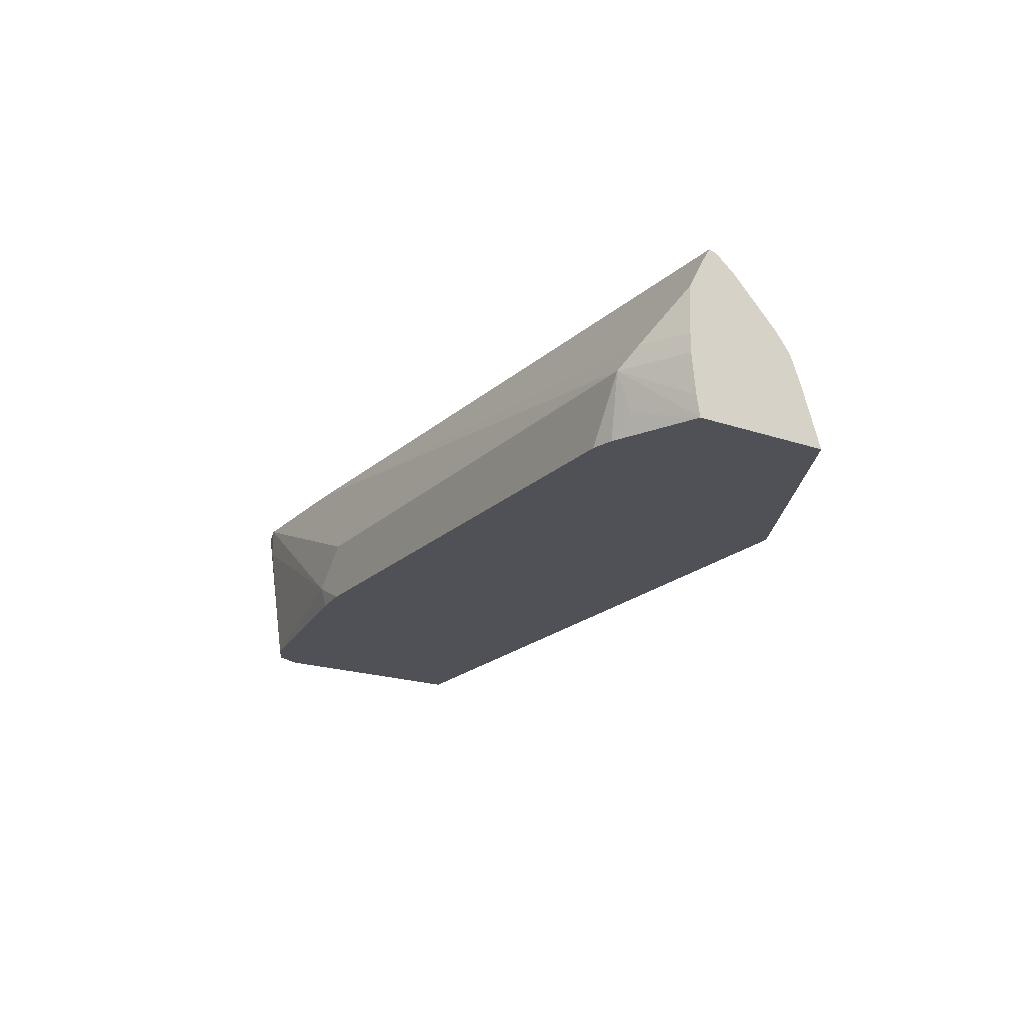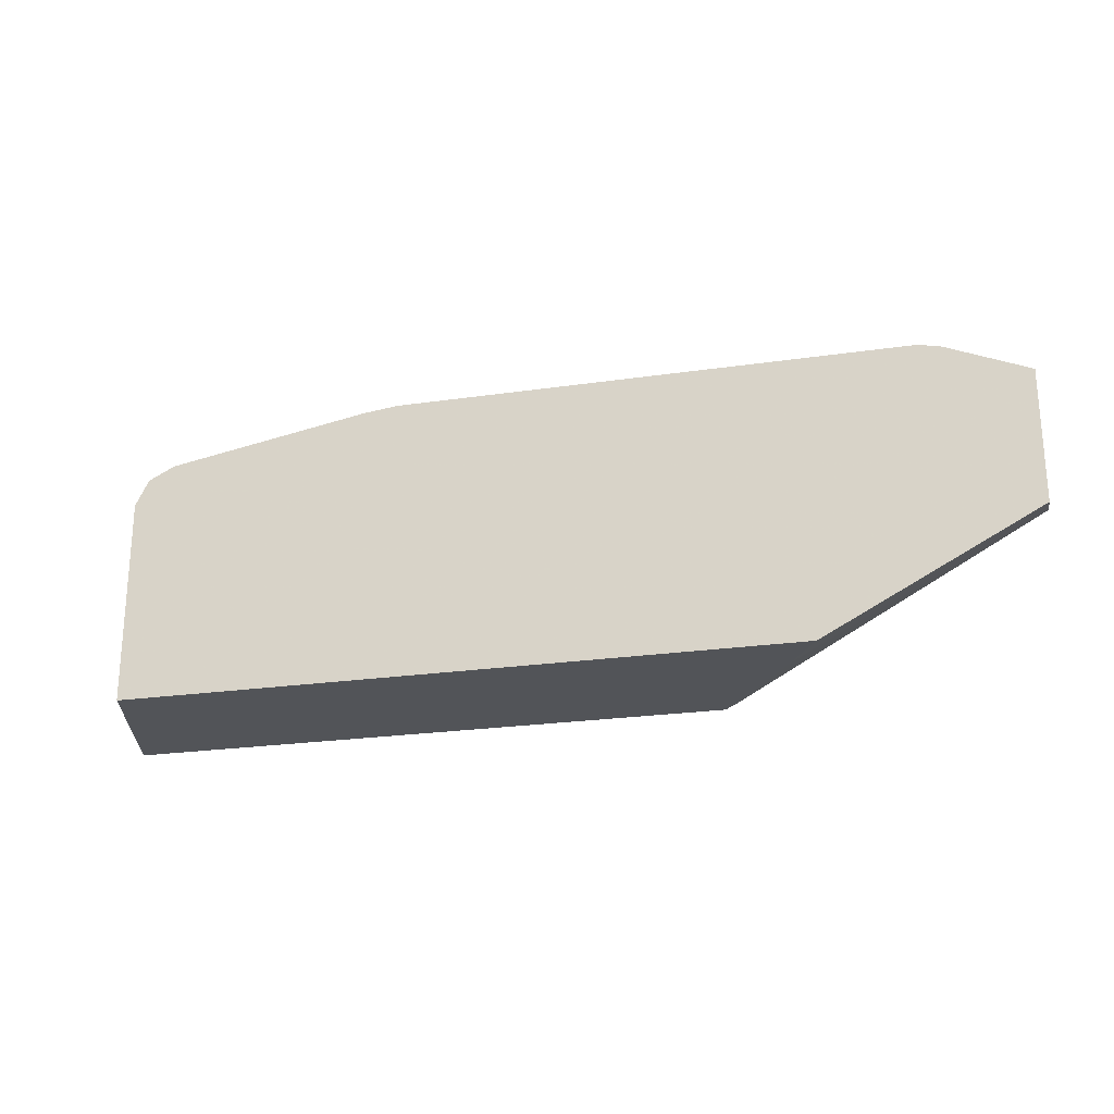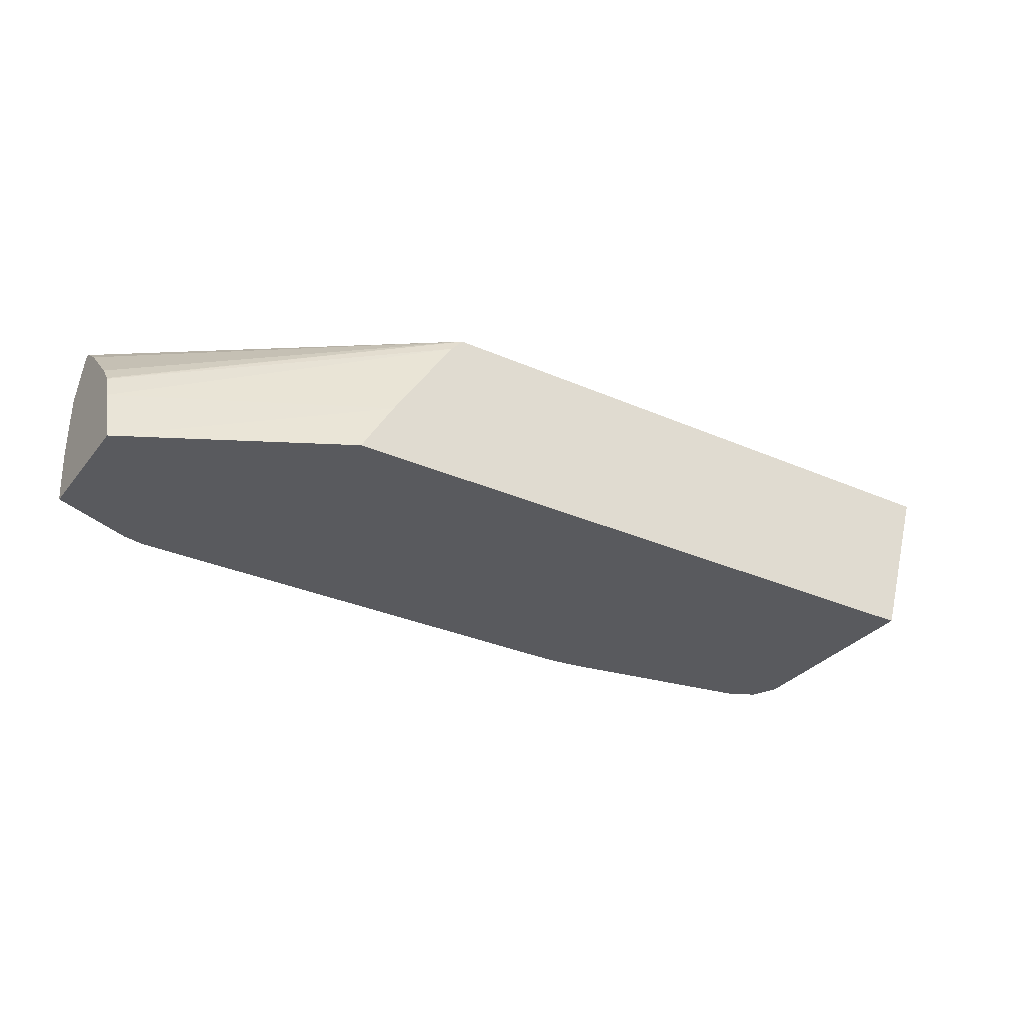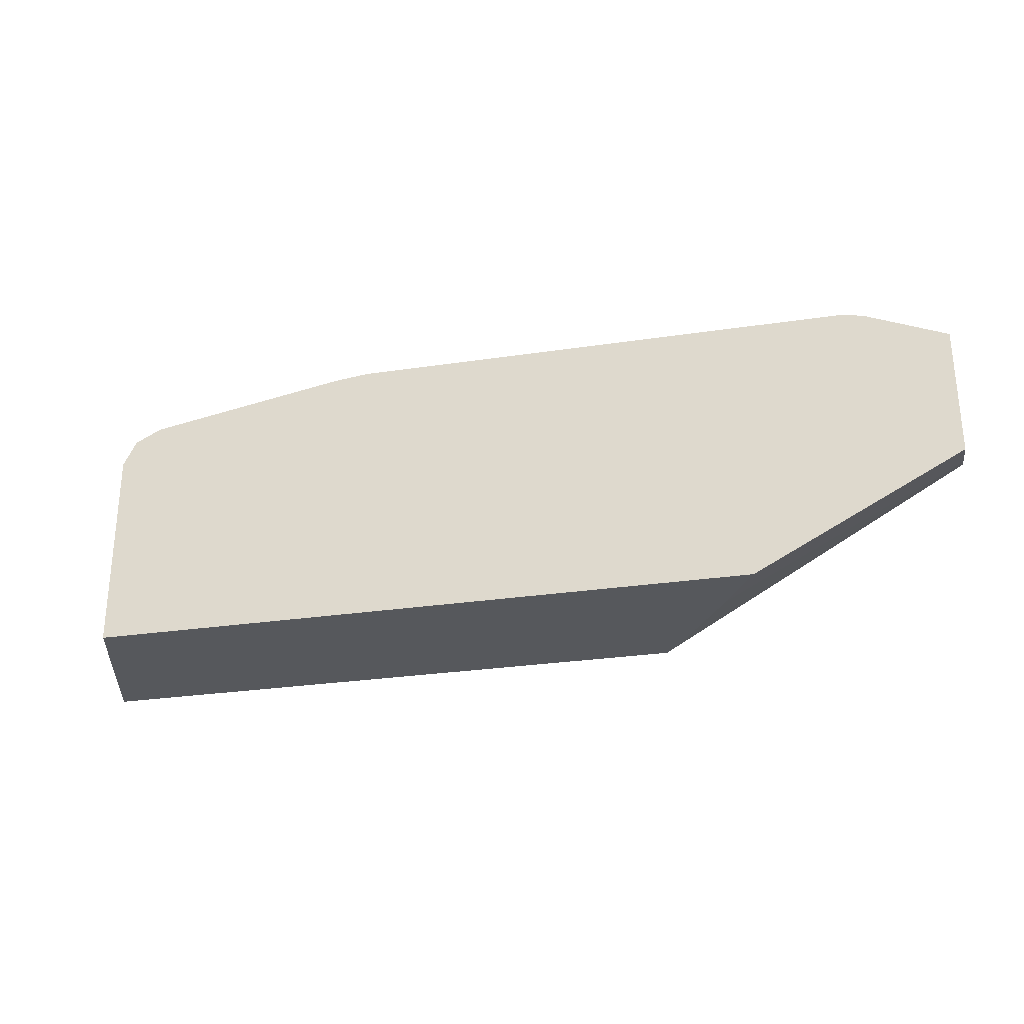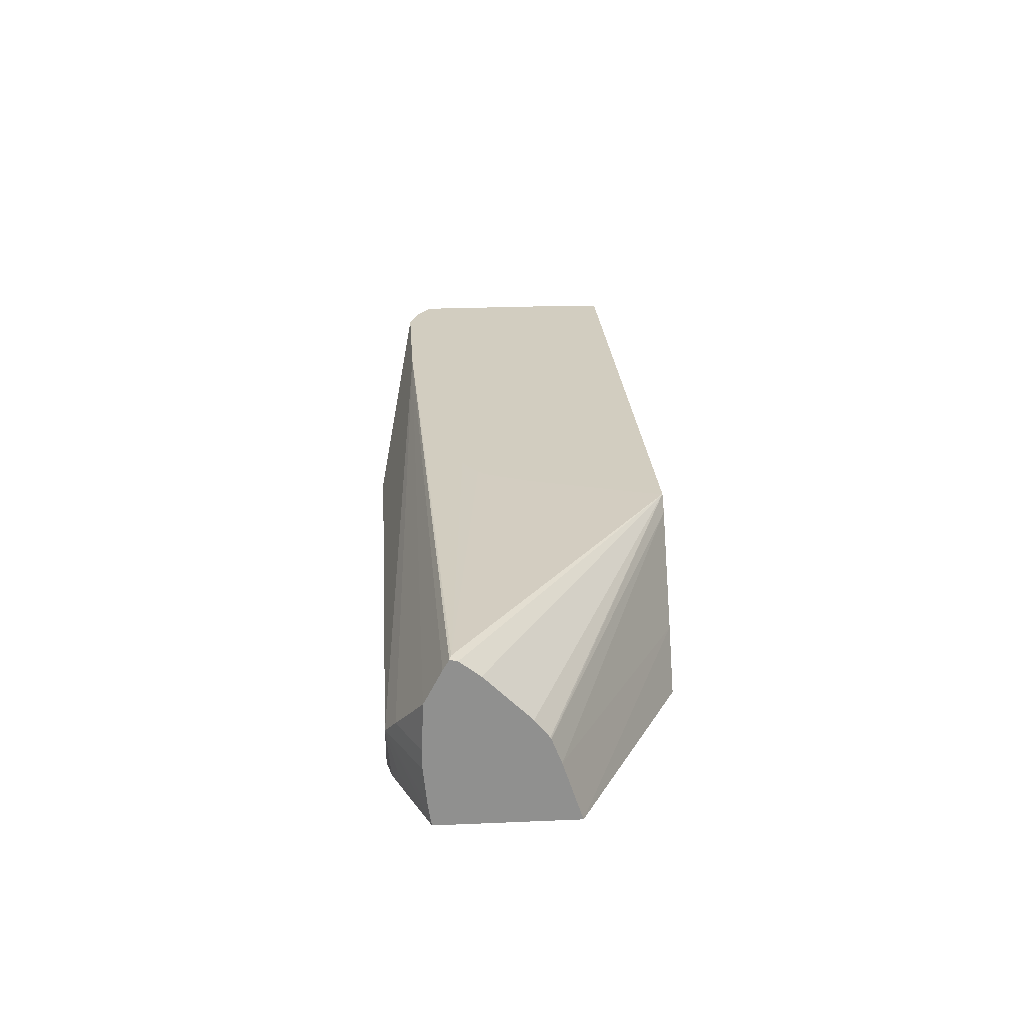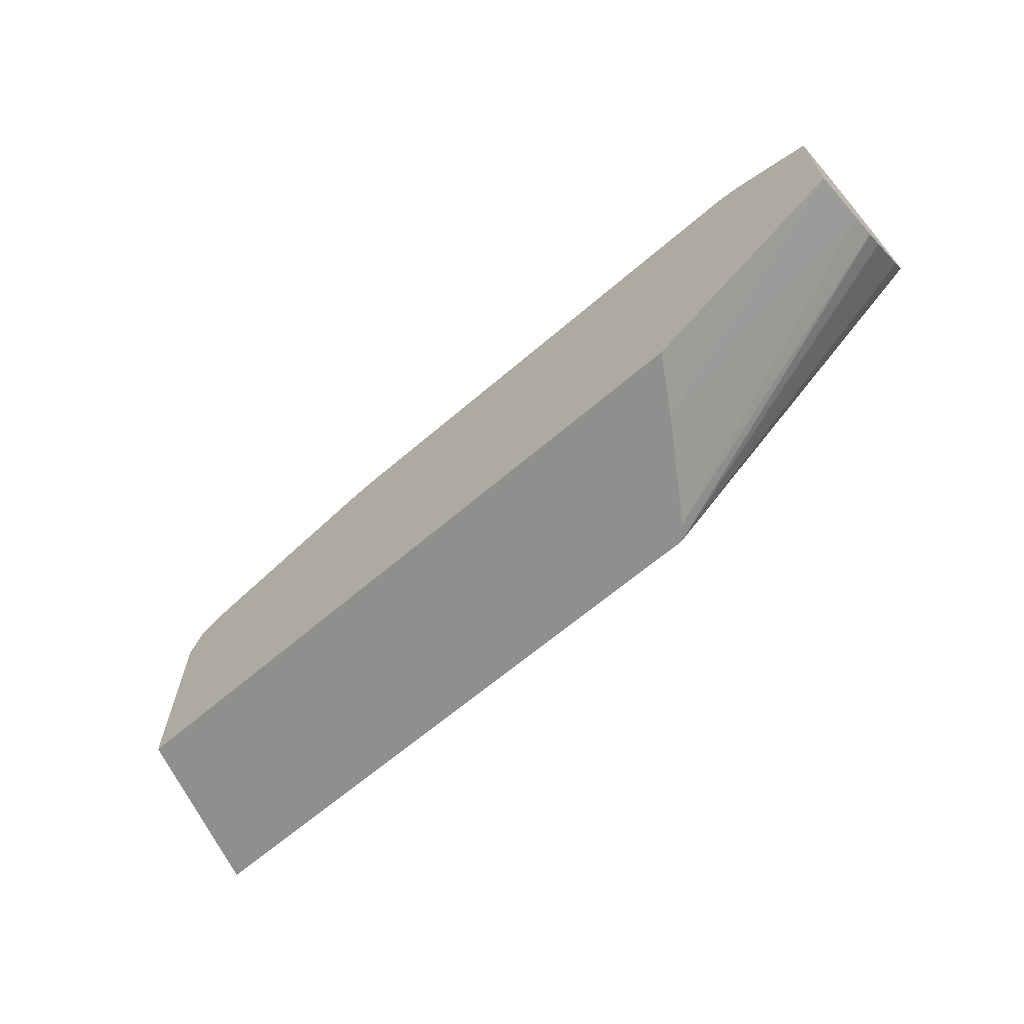
<metadata>
{"format":"obj","ext":"obj","renderer":"f3d","projection":"perspective","resolution":1024,"background":"white","views":[{"elev":-20.4,"azim":58.3,"up":"+Y"},{"elev":-23.3,"azim":13.9,"up":"+Z"},{"elev":-31.7,"azim":148.2,"up":"+Y"},{"elev":-28.2,"azim":12.8,"up":"+Z"},{"elev":24.7,"azim":86.0,"up":"+Y"},{"elev":-65.2,"azim":40.7,"up":"+Z"}]}
</metadata>
<code>
v -0.3789 -0.3427 0.05926
v -0.3924 -0.3202 0.05926
v -0.2925 -0.3427 0.1048
v -0.6532 -0.3427 0.05926
v -0.4182 -0.2803 0.05926
v -0.2925 -0.3186 0.1128
v -0.2925 -0.3427 0.1593
v -0.6532 -0.3427 0.1434
v -0.6753 -0.2745 0.06737
v -0.6734 -0.2745 0.05926
v -0.4233 -0.2745 0.05926
v -0.2925 -0.3084 0.1168
v -0.2925 -0.3346 0.1606
v -0.3187 -0.3186 0.1753
v -0.3167 -0.3346 0.1713
v -0.3259 -0.3427 0.1733
v -0.6745 -0.2762 0.1487
v -0.6753 -0.2745 0.147
v -0.6491 -0.3427 0.1516
v -0.4244 -0.2745 0.06446
v -0.2948 -0.2748 0.1514
v -0.2925 -0.2759 0.1491
v -0.2925 -0.2822 0.1411
v -0.2925 -0.3005 0.1229
v -0.2925 -0.3078 0.1172
v -0.2925 -0.3186 0.1622
v -0.308 -0.3186 0.1699
v -0.3346 -0.3427 0.1753
v -0.3107 -0.3107 0.1713
v -0.5931 -0.2745 0.1593
v -0.5417 -0.3186 0.1753
v -0.6748 -0.2745 0.149
v -0.6479 -0.3427 0.154
v -0.4403 -0.2745 0.1123
v -0.2925 -0.2752 0.1521
v -0.4469 -0.2745 0.127
v -0.4492 -0.2745 0.1313
v -0.4519 -0.2745 0.134
v -0.4584 -0.2745 0.1383
v -0.4621 -0.2745 0.1401
v -0.4796 -0.2745 0.1474
v -0.5399 -0.2745 0.1575
v -0.2925 -0.3113 0.1622
v -0.5417 -0.3427 0.1753
v -0.2925 -0.2925 0.1615
v -0.3187 -0.2974 0.1646
v -0.6532 -0.2745 0.1593
v -0.2925 -0.2793 0.1545
v -0.5576 -0.3346 0.1753
v -0.6652 -0.2745 0.1554
v -0.6455 -0.3427 0.1552
v -0.556 -0.3427 0.1736
v -0.6532 -0.2868 0.1593
v -0.6373 -0.3427 0.1593
f 14 30 47
f 14 47 31
f 14 31 49
f 14 44 28
f 17 32 18
f 17 19 33
f 17 33 32
f 14 29 30
f 20 34 21
f 14 49 44
f 14 27 29
f 11 24 25
f 14 28 16
f 13 27 14
f 13 26 27
f 11 25 12
f 11 23 24
f 11 22 23
f 11 21 22
f 11 20 21
f 9 11 10
f 21 35 22
f 14 16 15
f 21 34 36
f 30 45 48
f 21 37 38
f 50 54 53
f 50 51 54
f 49 54 52
f 49 53 54
f 47 53 49
f 47 50 53
f 44 49 52
f 33 51 50
f 31 47 49
f 30 48 35
f 9 20 11
f 30 46 45
f 29 46 30
f 29 45 46
f 29 43 45
f 27 43 29
f 26 43 27
f 21 30 35
f 21 42 30
f 21 41 42
f 21 40 41
f 21 39 40
f 21 38 39
f 21 36 37
f 9 34 20
f 32 33 50
f 9 37 36
f 3 23 22
f 3 24 23
f 3 25 24
f 3 12 25
f 3 6 12
f 2 6 3
f 2 5 6
f 1 5 2
f 1 11 5
f 1 4 10
f 1 8 4
f 1 19 8
f 1 33 19
f 1 51 33
f 1 54 51
f 1 52 54
f 1 44 52
f 1 28 44
f 1 16 28
f 1 7 16
f 1 3 7
f 1 2 3
f 9 36 34
f 3 22 35
f 3 35 48
f 1 10 11
f 3 45 43
f 9 38 37
f 3 48 45
f 9 40 39
f 9 41 40
f 9 42 41
f 9 30 42
f 9 47 30
f 9 50 47
f 9 32 50
f 9 18 32
f 8 19 17
f 8 17 18
f 9 39 38
f 7 14 15
f 7 13 14
f 5 12 6
f 5 11 12
f 4 9 10
f 4 18 9
f 4 8 18
f 3 13 7
f 3 26 13
f 7 15 16
f 3 43 26

</code>
